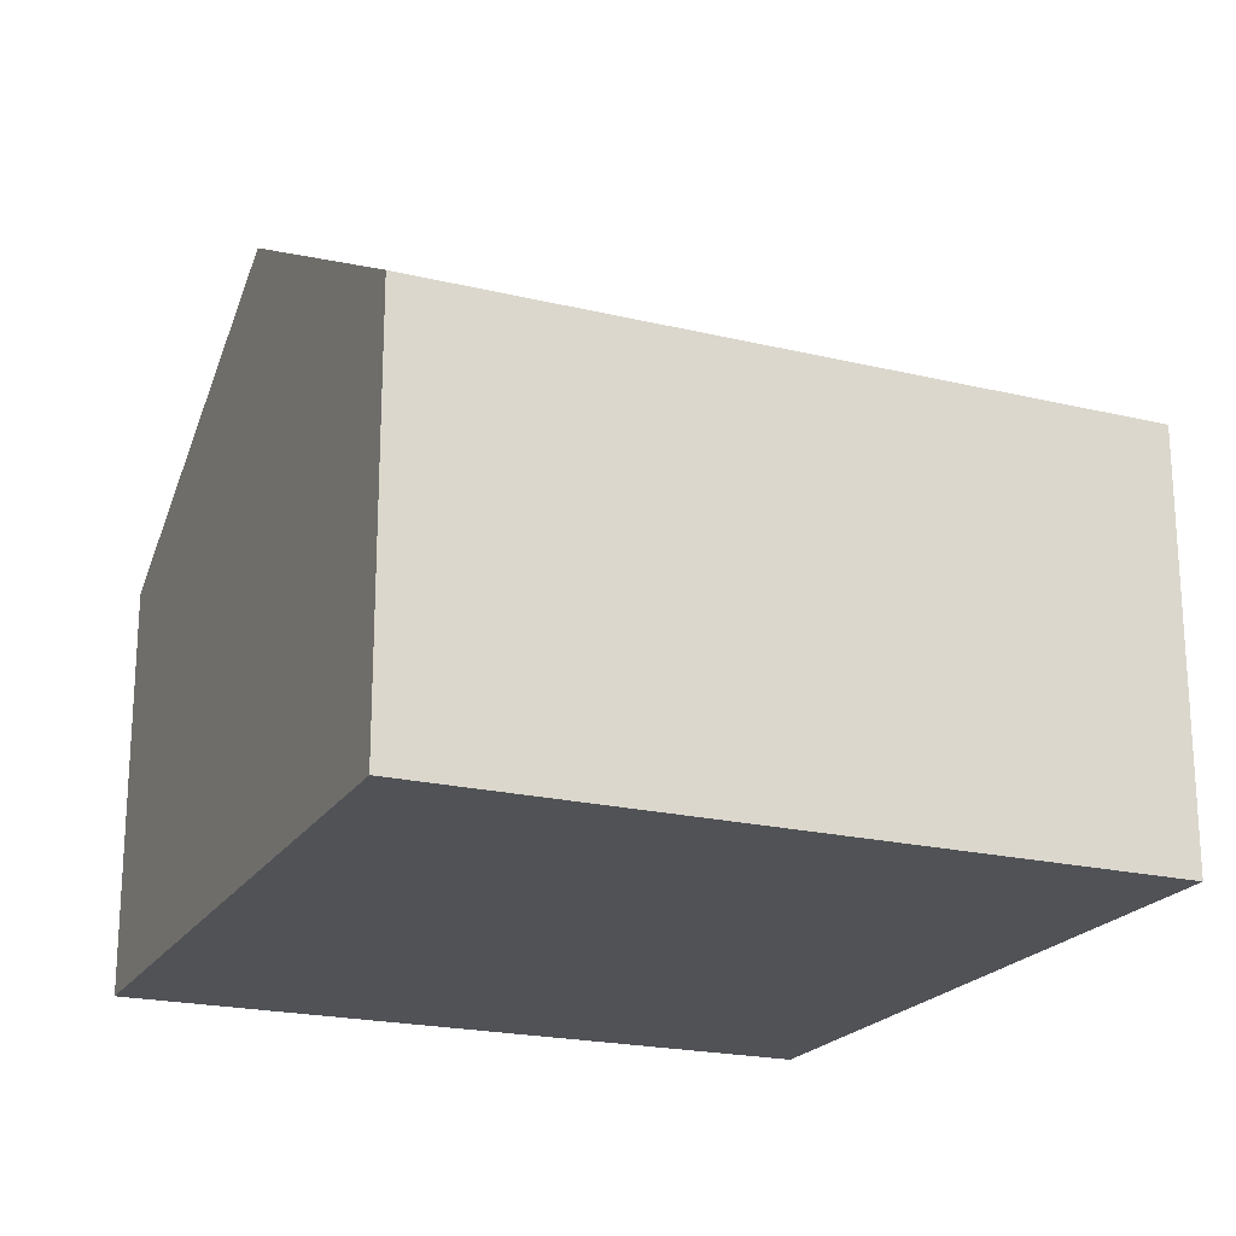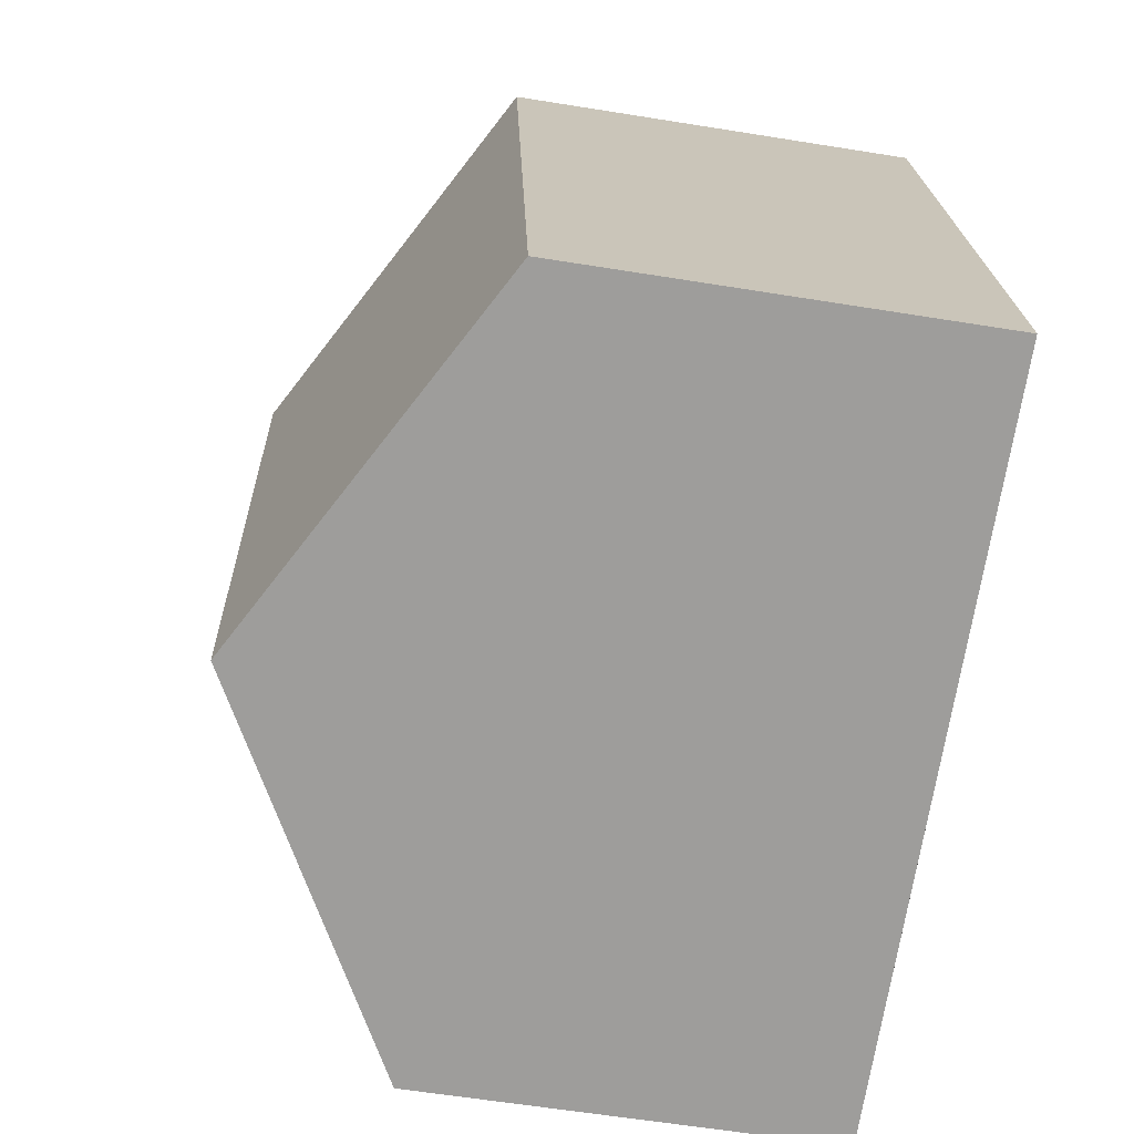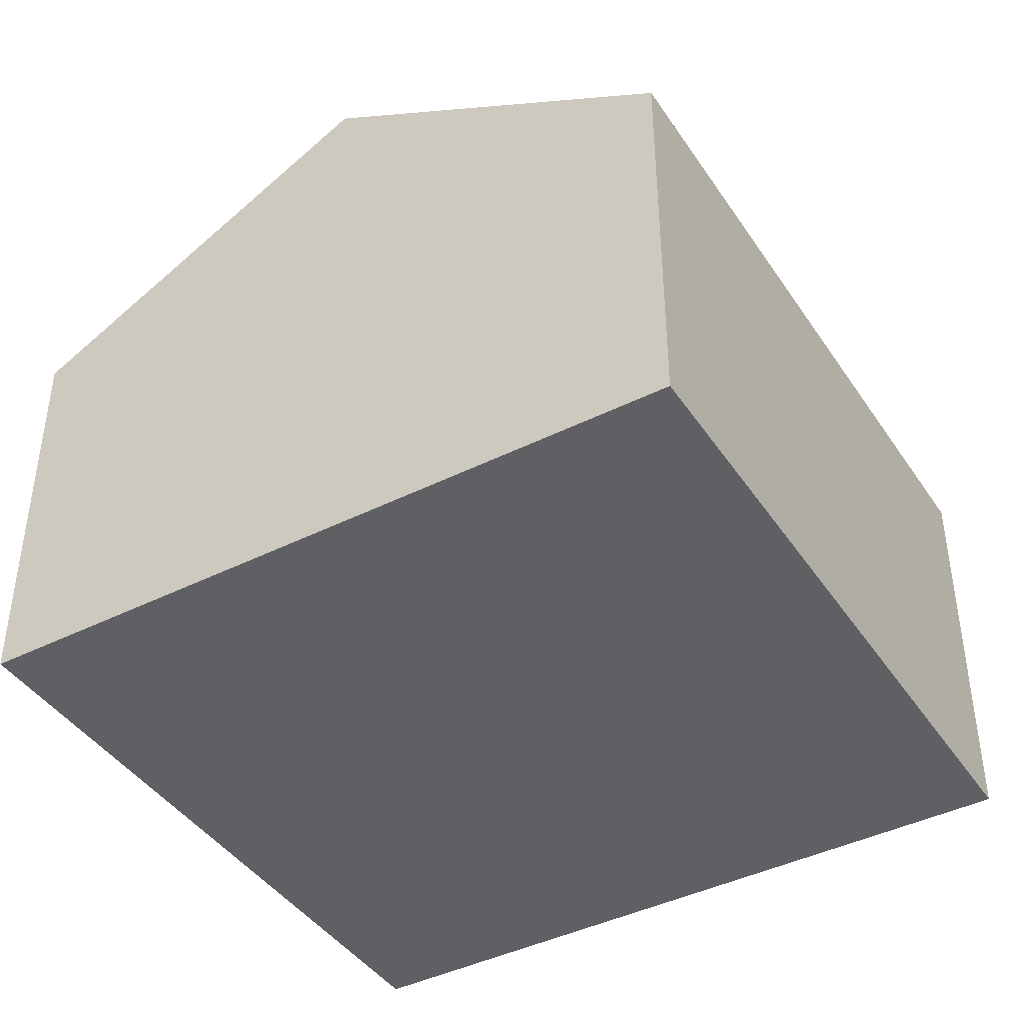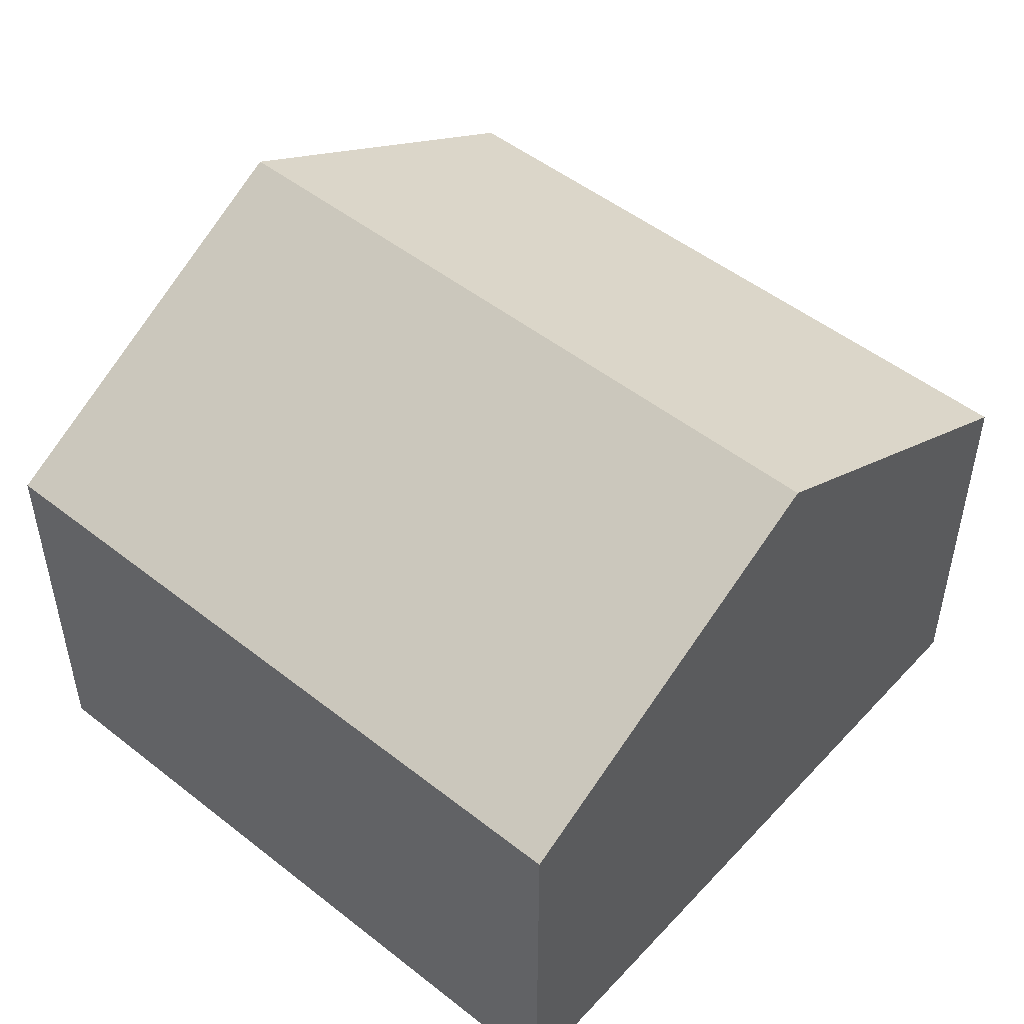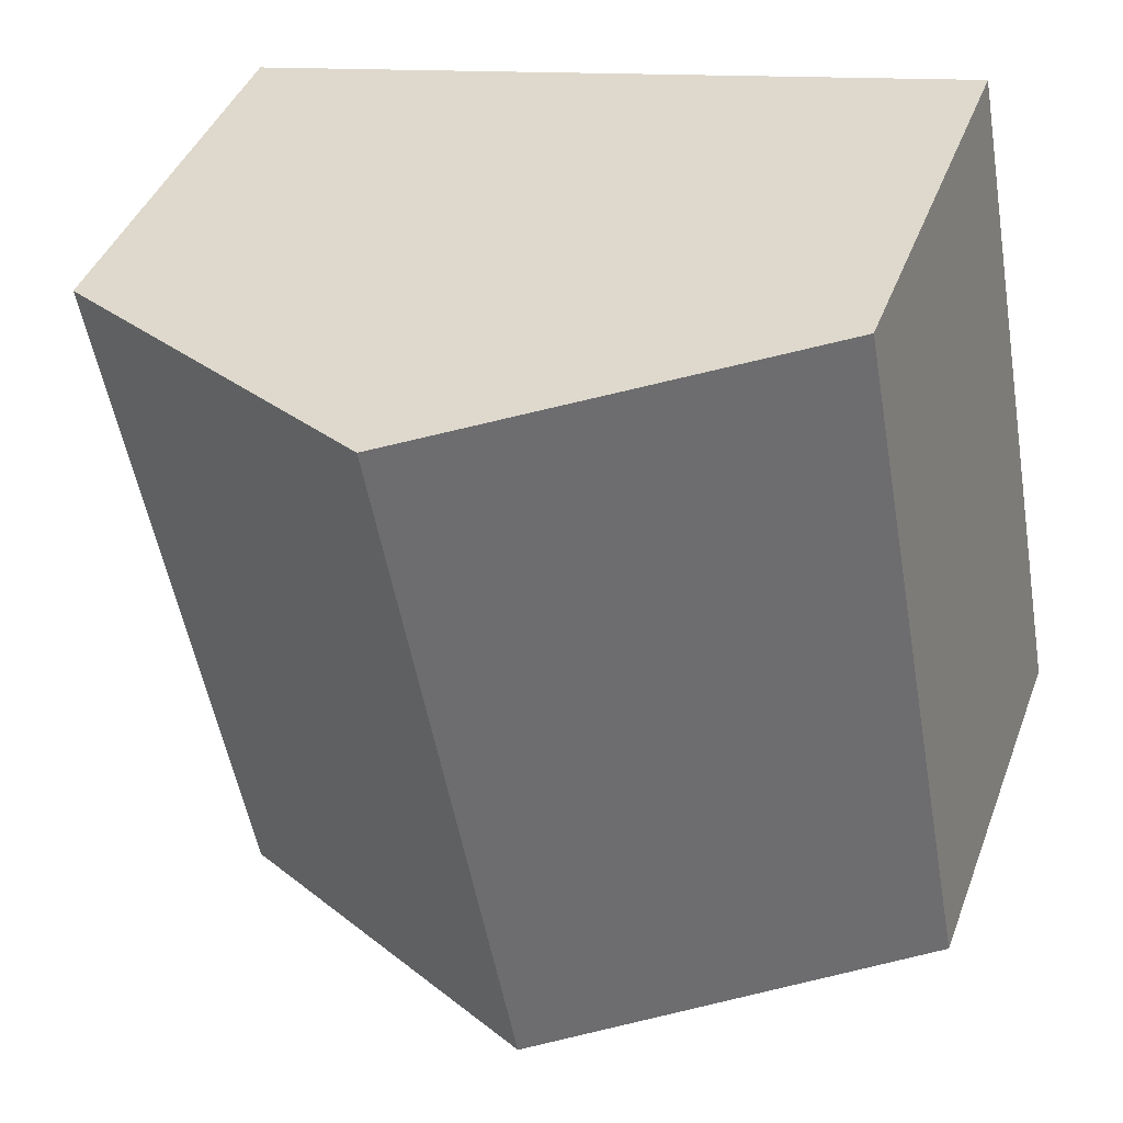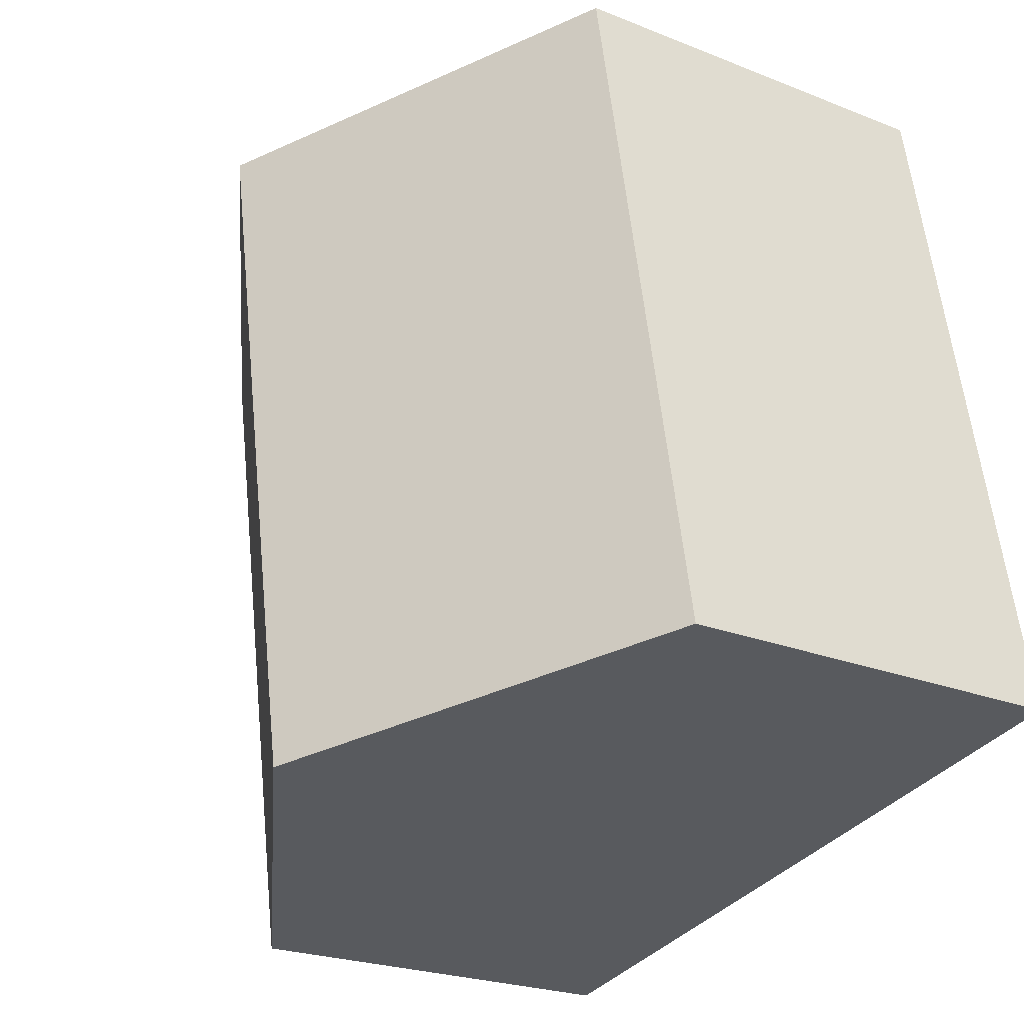
<metadata>
{"format":"obj","ext":"obj","renderer":"f3d","projection":"perspective","resolution":1024,"background":"white","views":[{"elev":-20.9,"azim":-103.0,"up":"+Y"},{"elev":-60.1,"azim":-99.4,"up":"+Z"},{"elev":-42.3,"azim":-138.6,"up":"+Y"},{"elev":50.0,"azim":141.3,"up":"+Y"},{"elev":41.4,"azim":-160.4,"up":"+Z"},{"elev":-23.4,"azim":-124.0,"up":"+Z"}]}
</metadata>
<code>
v  4.48 2.118 2.939
v  1.905 3.175 -0.351
v  2.576 3.175 3.29
v  3.809 2.118 -0.701
v  0.671 2.118 3.641
v  0 2.118 1.297e-16
v  0 0 0
v  0.671 -2.229e-16 3.641
v  2.576 -2.015e-16 3.29
v  4.48 -1.8e-16 2.939
v  3.809 4.292e-17 -0.701
v  1.905 2.149e-17 -0.351
g defaultobject
f 1 2 3
f 2 1 4
f 2 5 3
f 5 2 6
f 7 5 6
f 5 7 8
f 8 3 5
f 3 8 1
f 1 8 9
f 1 9 10
f 10 4 1
f 4 10 11
f 2 7 6
f 7 2 4
f 7 4 12
f 12 4 11
f 9 11 10
f 11 9 8
f 11 8 7
f 11 7 12

</code>
